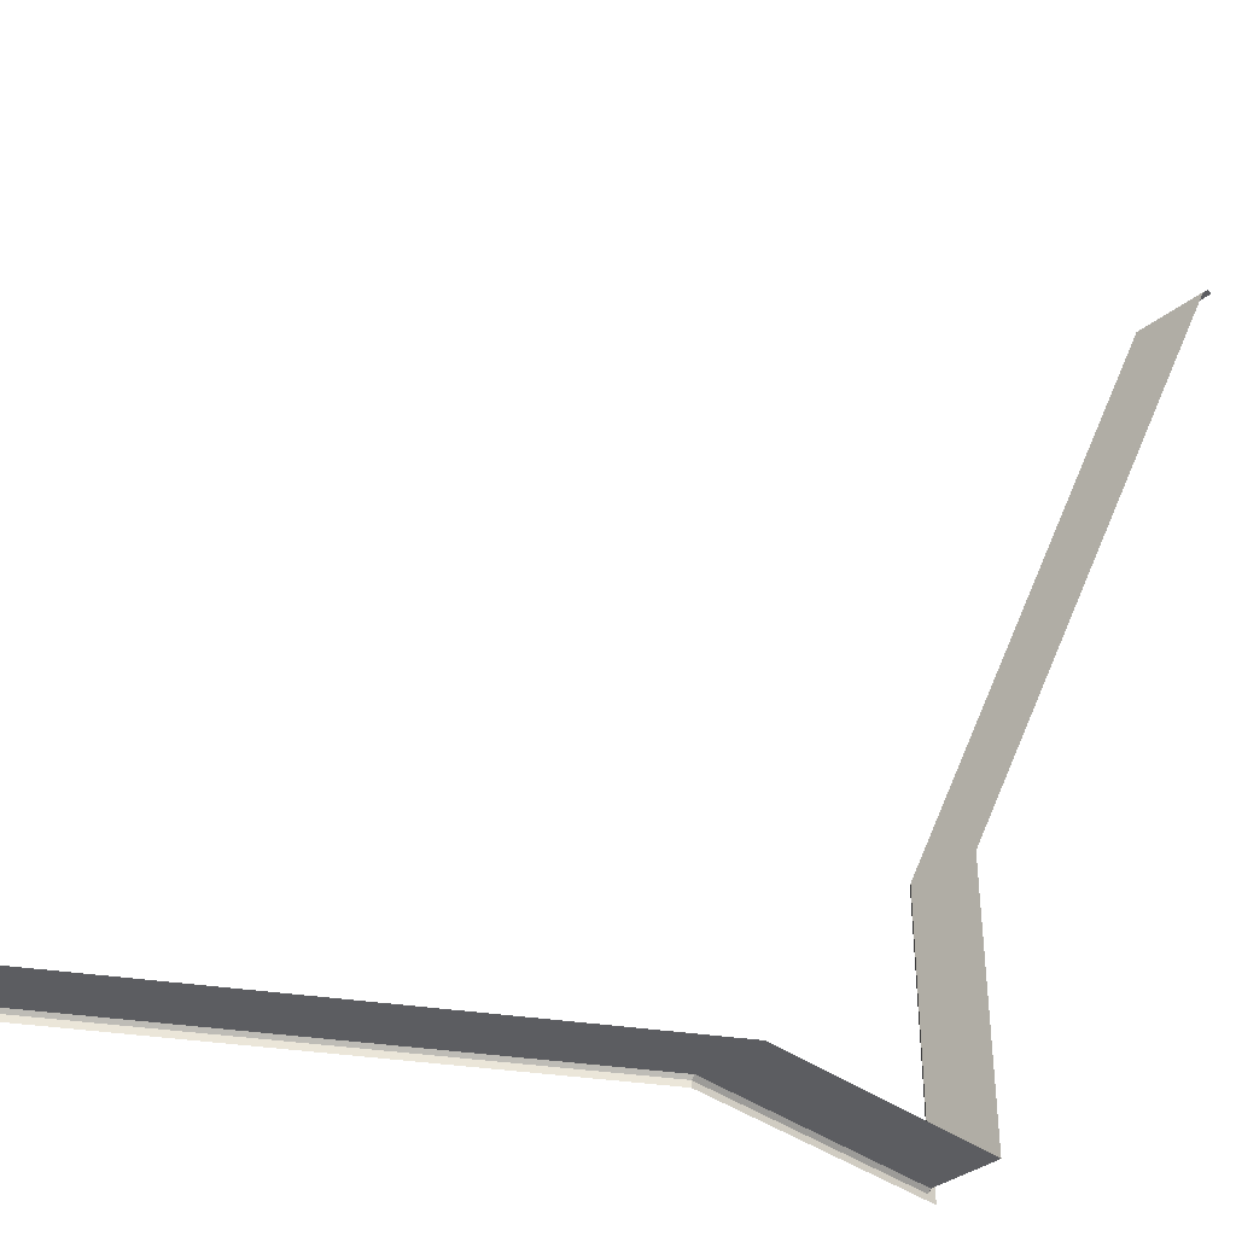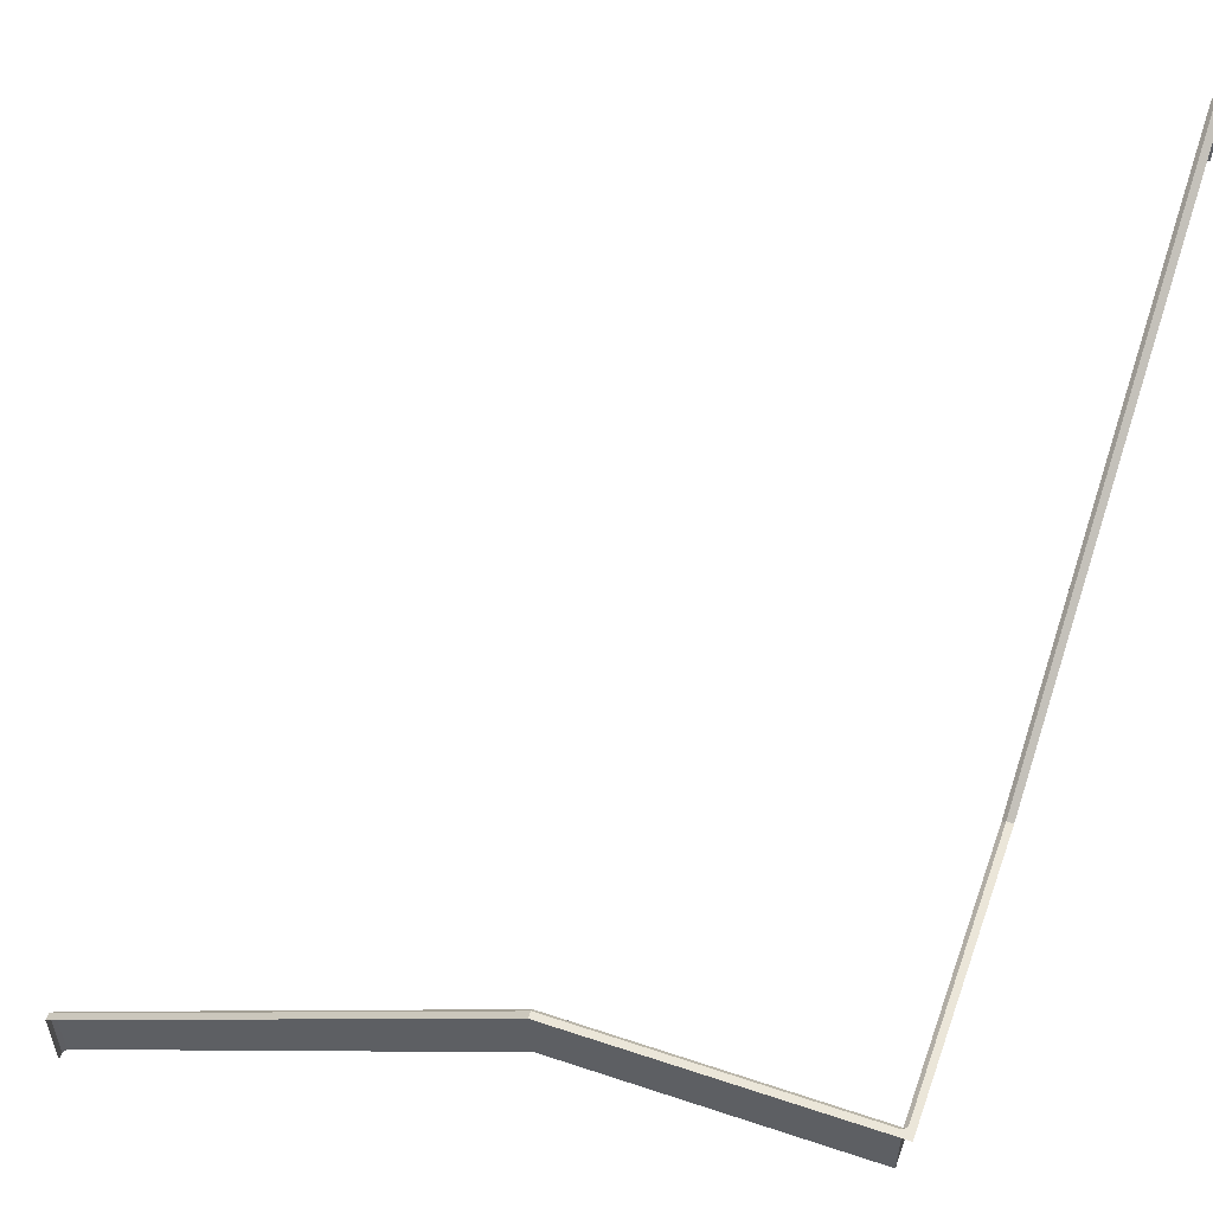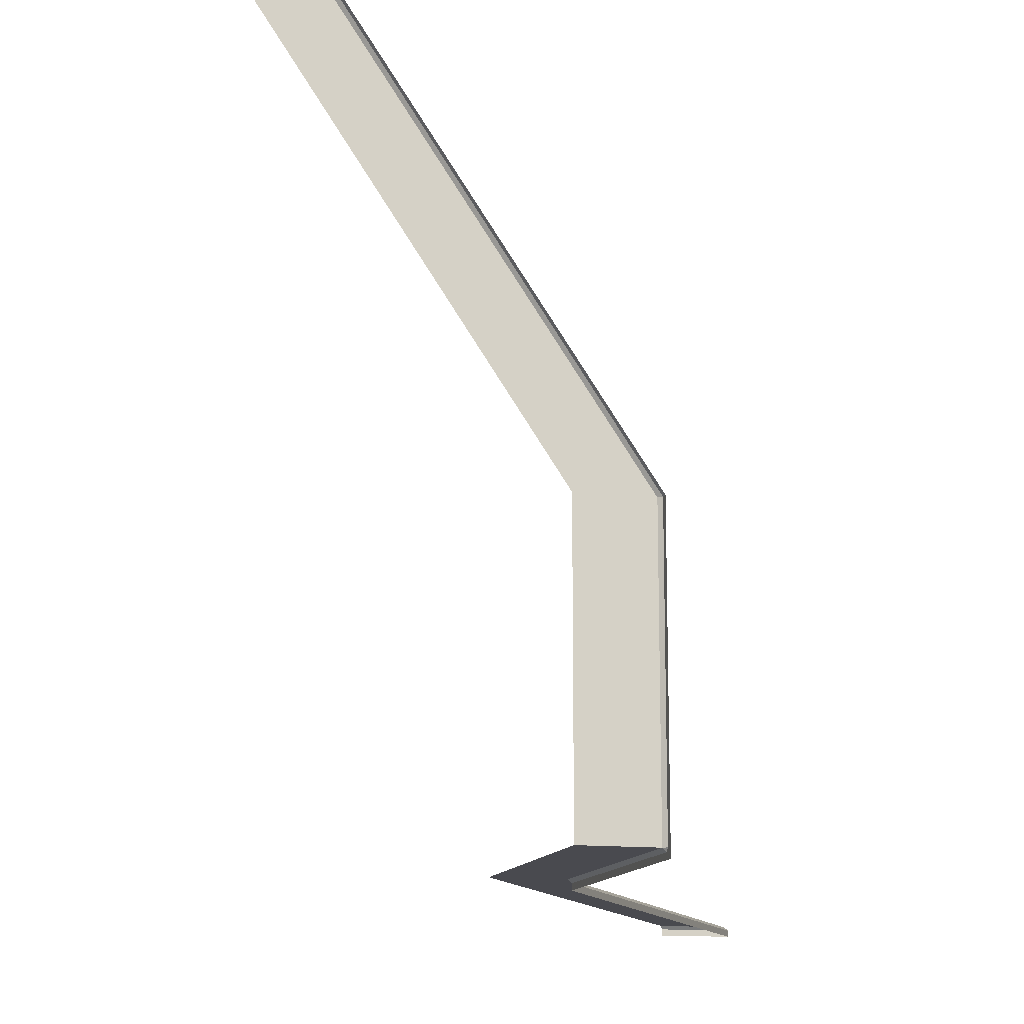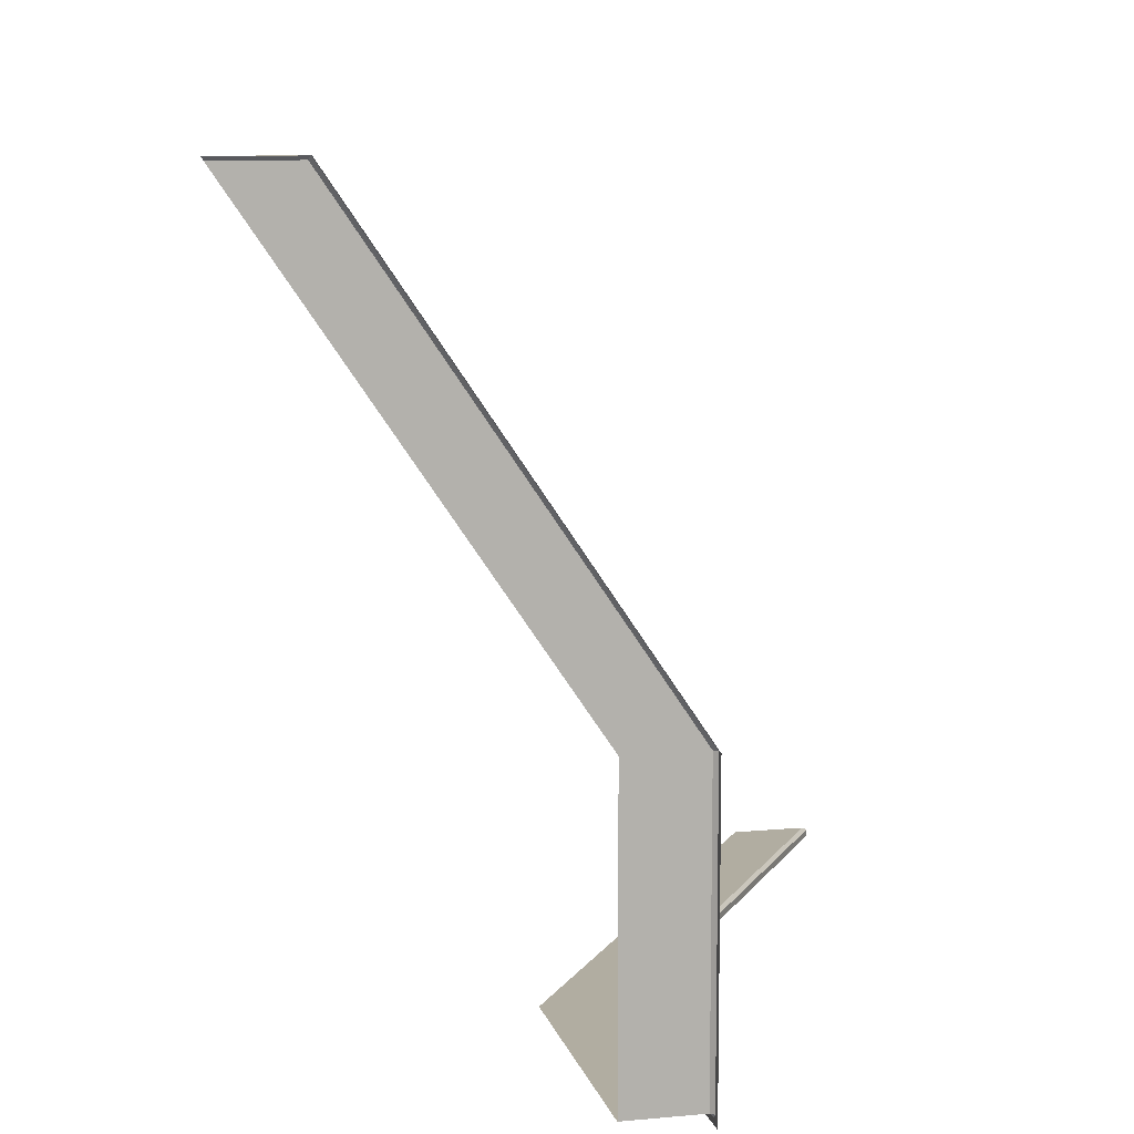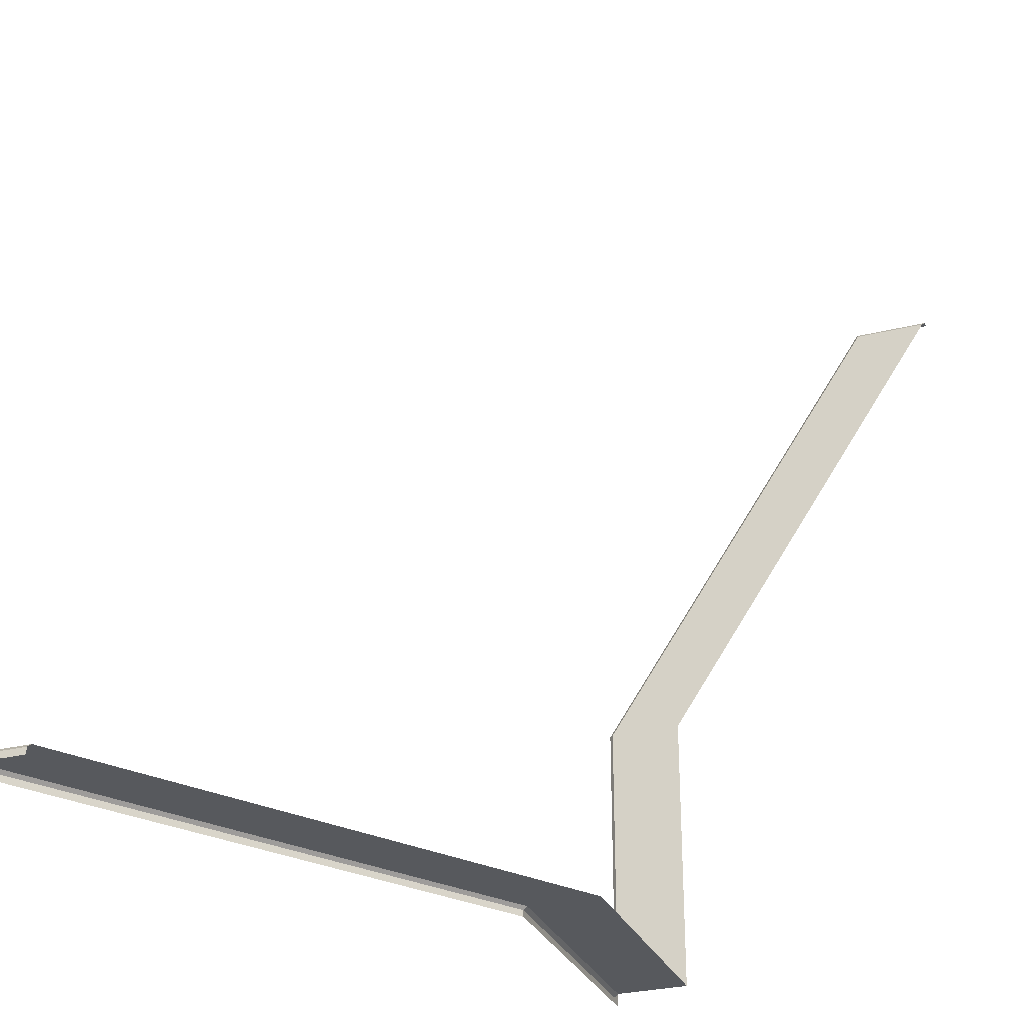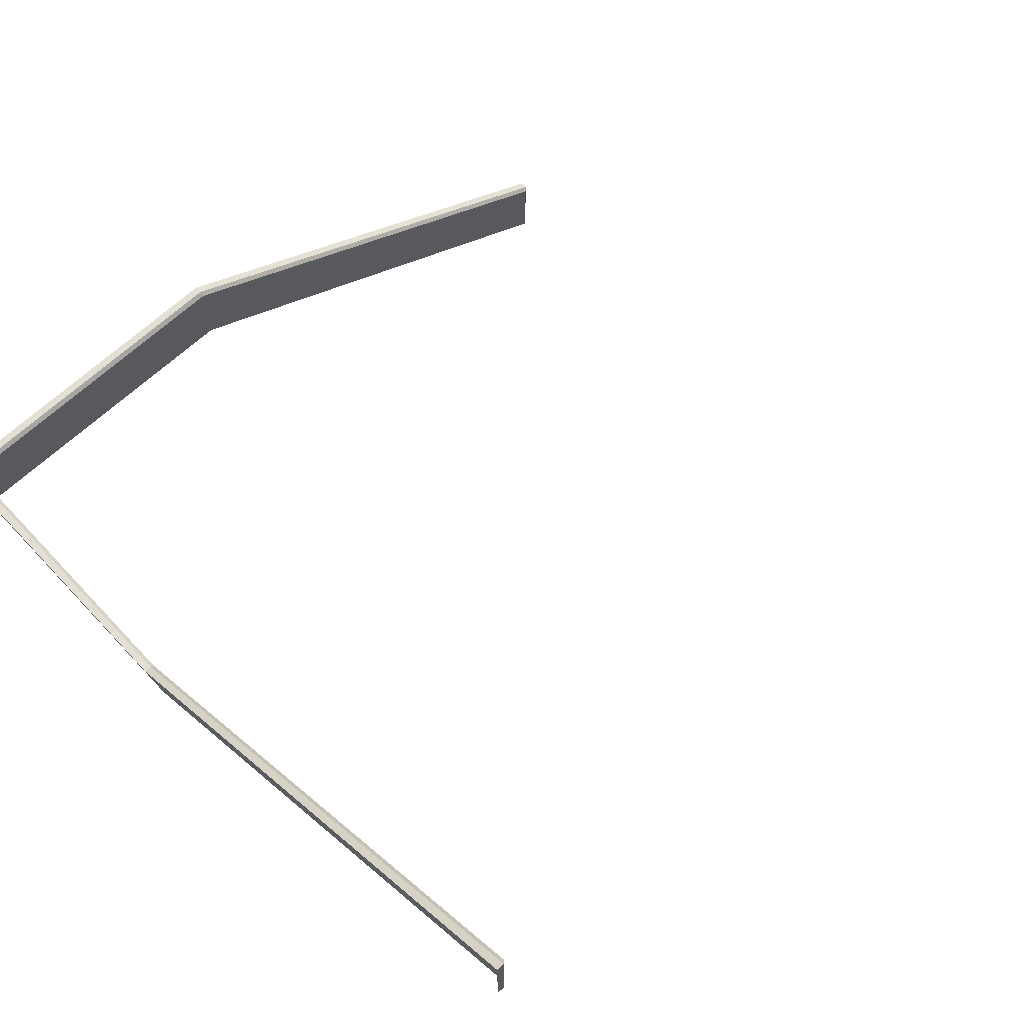
<metadata>
{"format":"obj","ext":"obj","renderer":"f3d","projection":"perspective","resolution":1024,"background":"white","views":[{"elev":-36.8,"azim":-44.6,"up":"+Z"},{"elev":55.8,"azim":109.4,"up":"+Y"},{"elev":-13.6,"azim":75.1,"up":"+Z"},{"elev":10.4,"azim":76.7,"up":"+Z"},{"elev":-29.1,"azim":-69.7,"up":"+Z"},{"elev":66.3,"azim":-132.7,"up":"+Y"}]}
</metadata>
<code>
v 0.821 1.995 -5.061
v -1.991 3.845 -5.061
v -1.991 3.423 -5.061
v 2.387 1.574 -5.061
v 2.387 1.995 -5.061
v 0.821 1.995 -5.061
v -2.011 3.88 -5.081
v 0.821 2.017 -5.081
v 0.821 2.017 -5.118
v 2.387 1.995 -3.403
v 2.387 1.995 -5.061
v 2.387 1.574 -5.061
v 2.387 2.017 -5.081
v 2.407 2.017 -5.061
v 2.446 2.017 -5.117
v 2.387 2.017 -5.117
v 0.821 2.017 -5.118
v 0.821 2.017 -5.081
v 2.407 0.2799 -0.8298
v 2.446 0.2799 -0.8298
v 2.446 2.017 -3.403
v 2.407 -0.1635 -0.8298
v 2.446 -0.1635 -0.8298
v 2.446 0.2799 -0.8298
v 2.446 2.017 -3.403
v 2.446 2.017 -5.061
v 2.387 0.2718 -0.8498
v 2.387 1.995 -3.403
v 2.387 1.574 -3.403
v 2.387 2.017 -5.081
v 2.387 1.995 -5.061
v 2.407 2.017 -5.061
v 0.821 2.017 -5.081
v -2.011 3.88 -5.081
v -1.991 3.845 -5.061
v -1.991 3.845 -5.061
v -2.011 3.88 -5.081
v -2.011 3.437 -5.081
v 2.387 -0.1499 -0.8498
v 2.407 -0.1635 -0.8298
v 2.407 0.2799 -0.8298
v 2.407 0.2799 -0.8298
v 2.407 2.017 -3.403
v 2.387 1.995 -3.403
v 0.821 2.017 -5.081
v 0.821 1.995 -5.061
v 2.387 1.995 -5.061
v 2.407 2.017 -5.061
v 2.387 1.995 -5.061
v 2.387 1.995 -3.403
v -2.011 3.88 -5.081
v -2.011 3.88 -5.12
v -2.011 3.437 -5.12
v 0.821 1.574 -5.061
v 0.821 1.574 -5.061
v -2.011 3.88 -5.12
v 2.387 1.574 -3.403
v 2.387 2.017 -5.117
v 2.387 2.017 -5.081
v 2.407 2.017 -3.403
v 2.407 0.2799 -0.8298
v 2.407 2.017 -3.403
v 2.387 -0.1499 -0.8498
v 0.821 1.995 -5.061
v 0.821 2.017 -5.081
v -1.991 3.845 -5.061
v -1.991 3.423 -5.061
v 2.387 0.2718 -0.8498
v 2.387 0.2718 -0.8498
v 2.387 2.017 -5.081
v 2.407 2.017 -3.403
v -2.011 3.437 -5.081
f 1 2 3
f 4 5 6
f 7 8 9
f 10 11 12
f 13 14 15
f 16 17 18
f 19 20 21
f 22 23 24
f 25 26 14
f 27 28 29
f 30 31 32
f 33 34 35
f 36 37 38
f 39 40 41
f 42 43 44
f 45 46 47
f 48 49 50
f 51 52 53
f 54 1 3
f 55 4 6
f 56 7 9
f 57 10 12
f 15 58 13
f 14 26 15
f 59 16 18
f 60 19 21
f 61 22 24
f 62 25 14
f 63 27 29
f 64 65 66
f 67 36 38
f 68 39 41
f 69 42 44
f 70 45 47
f 71 48 50
f 72 51 53

</code>
